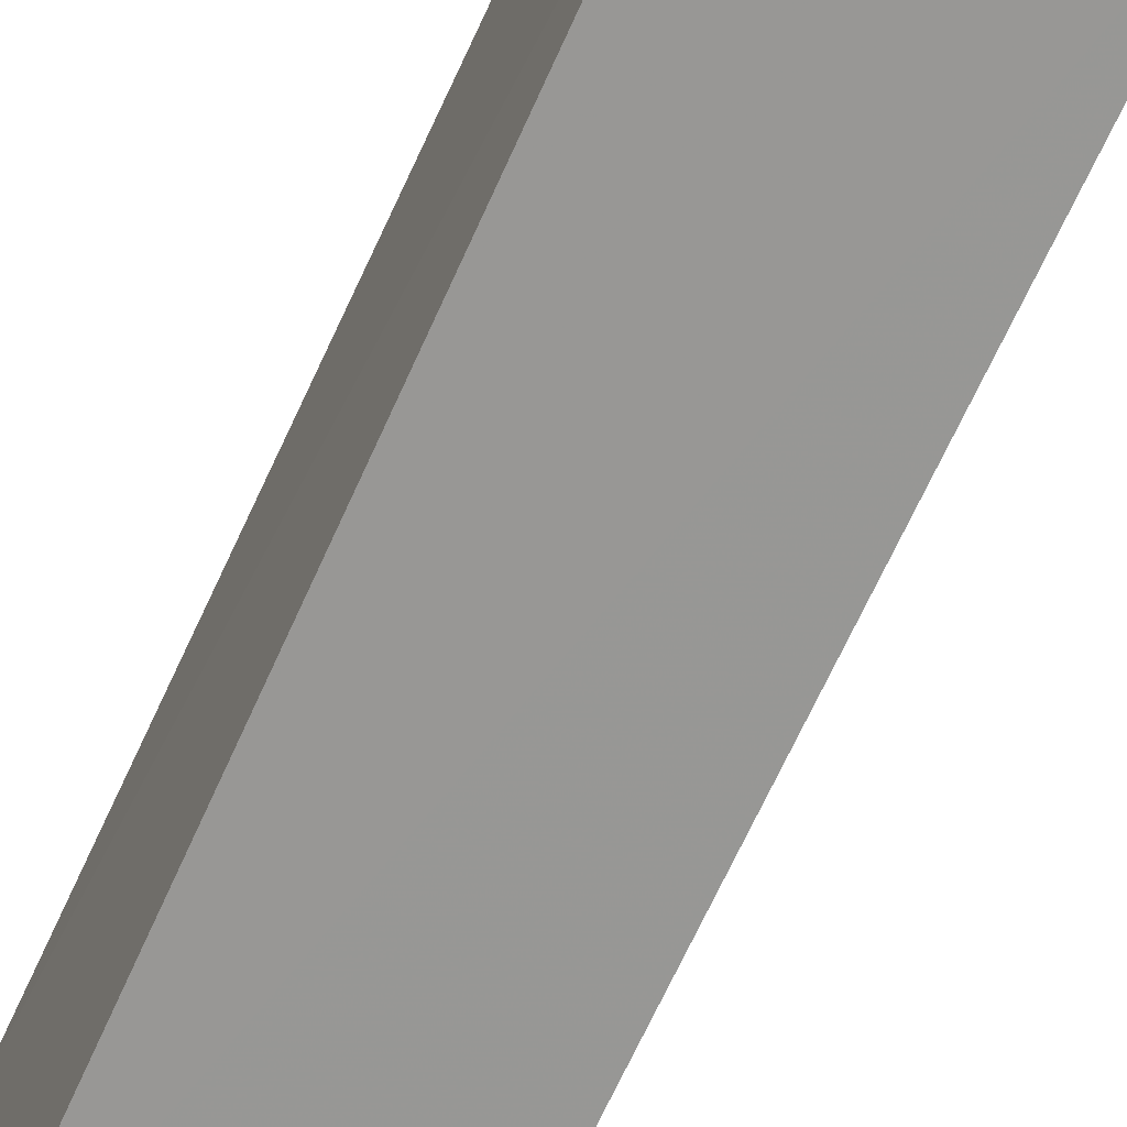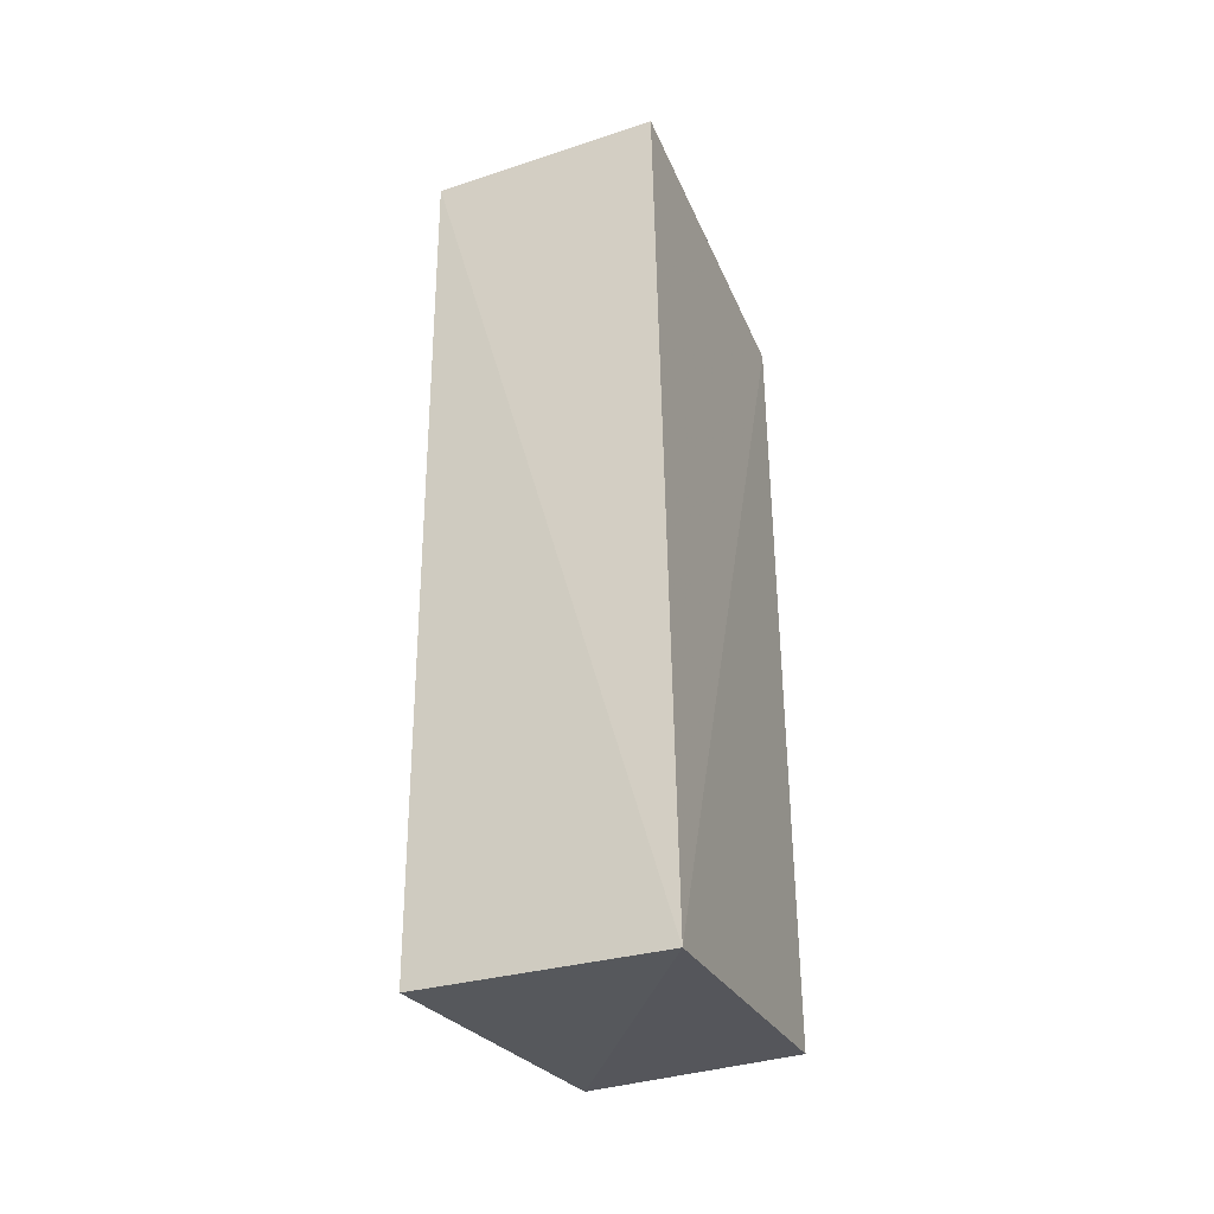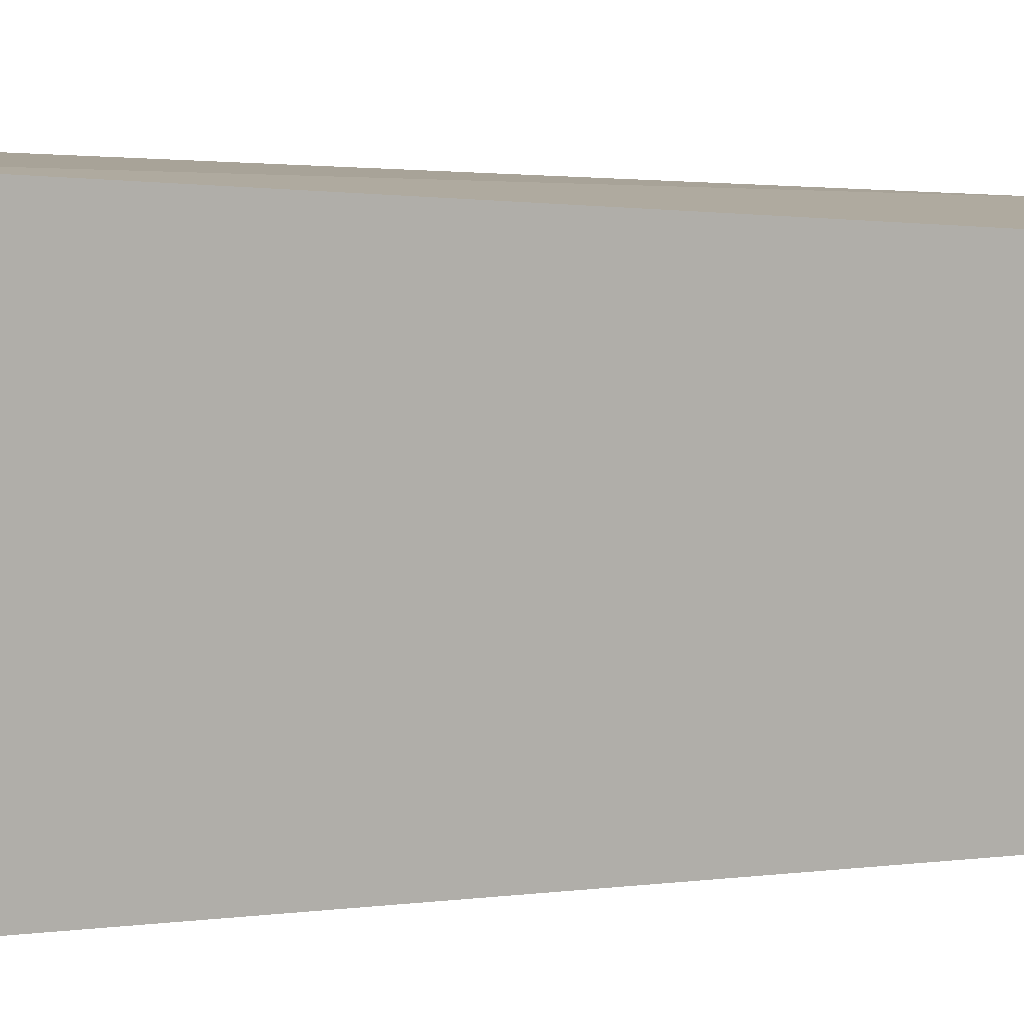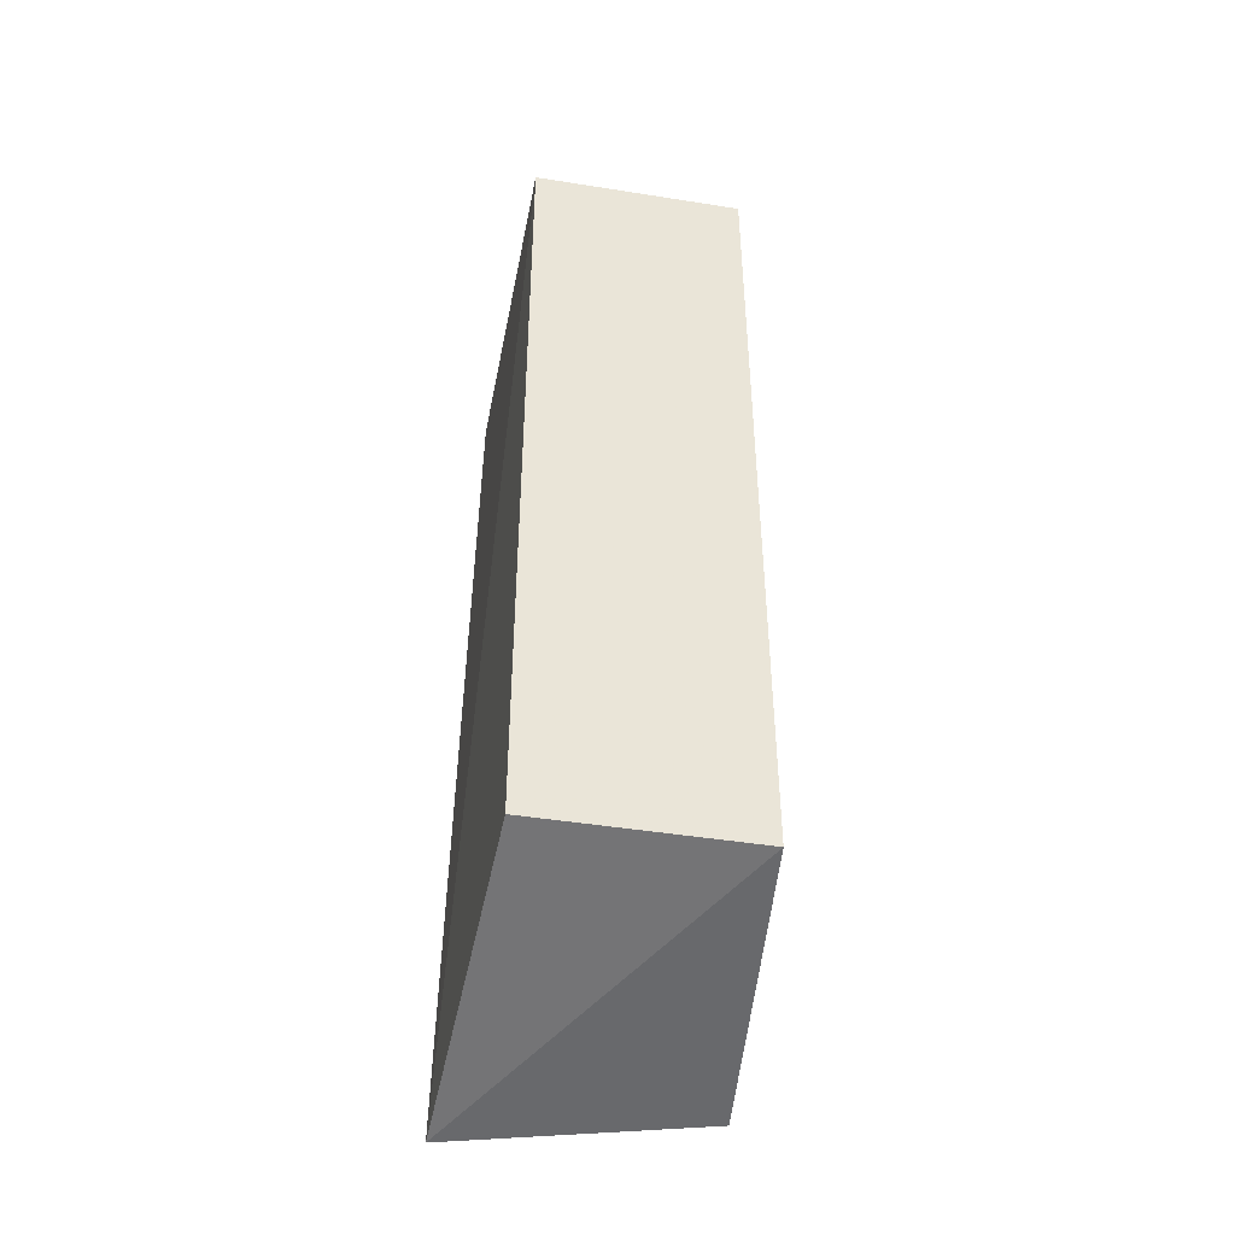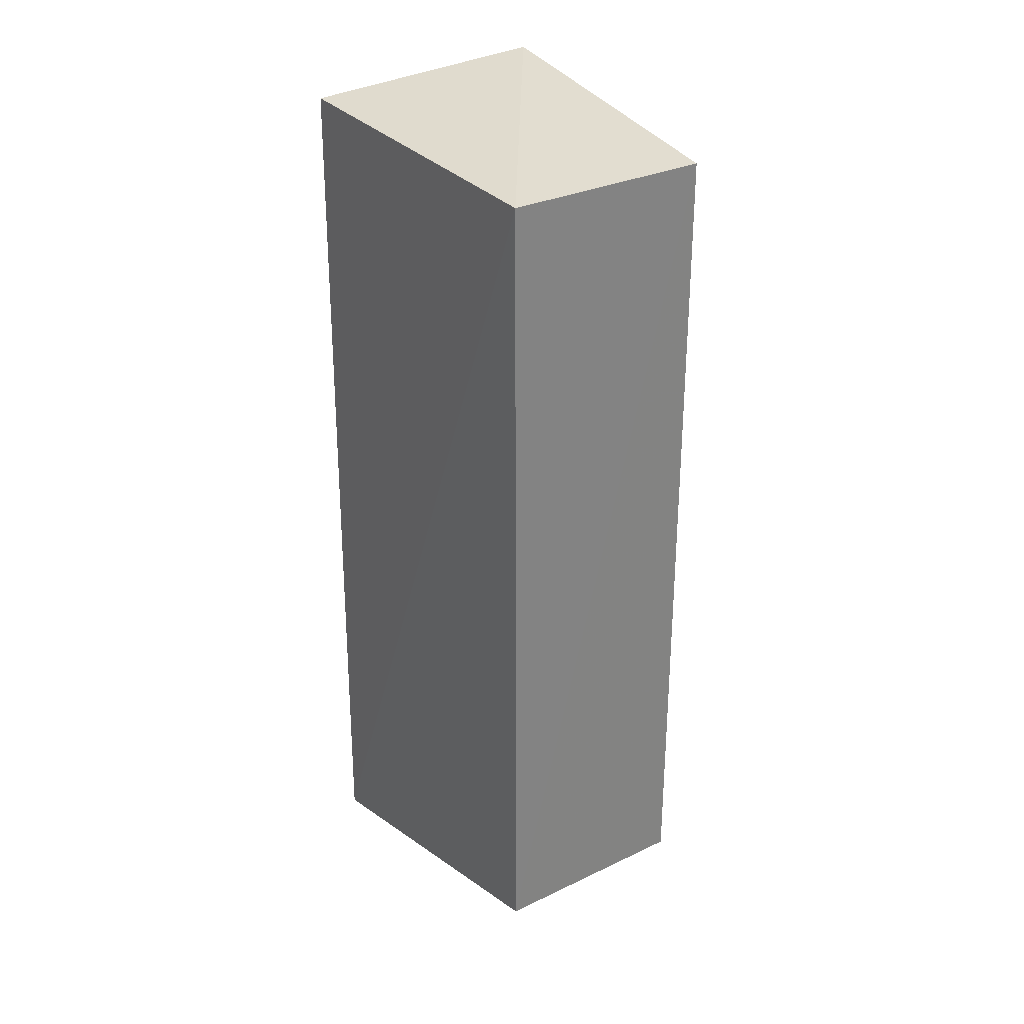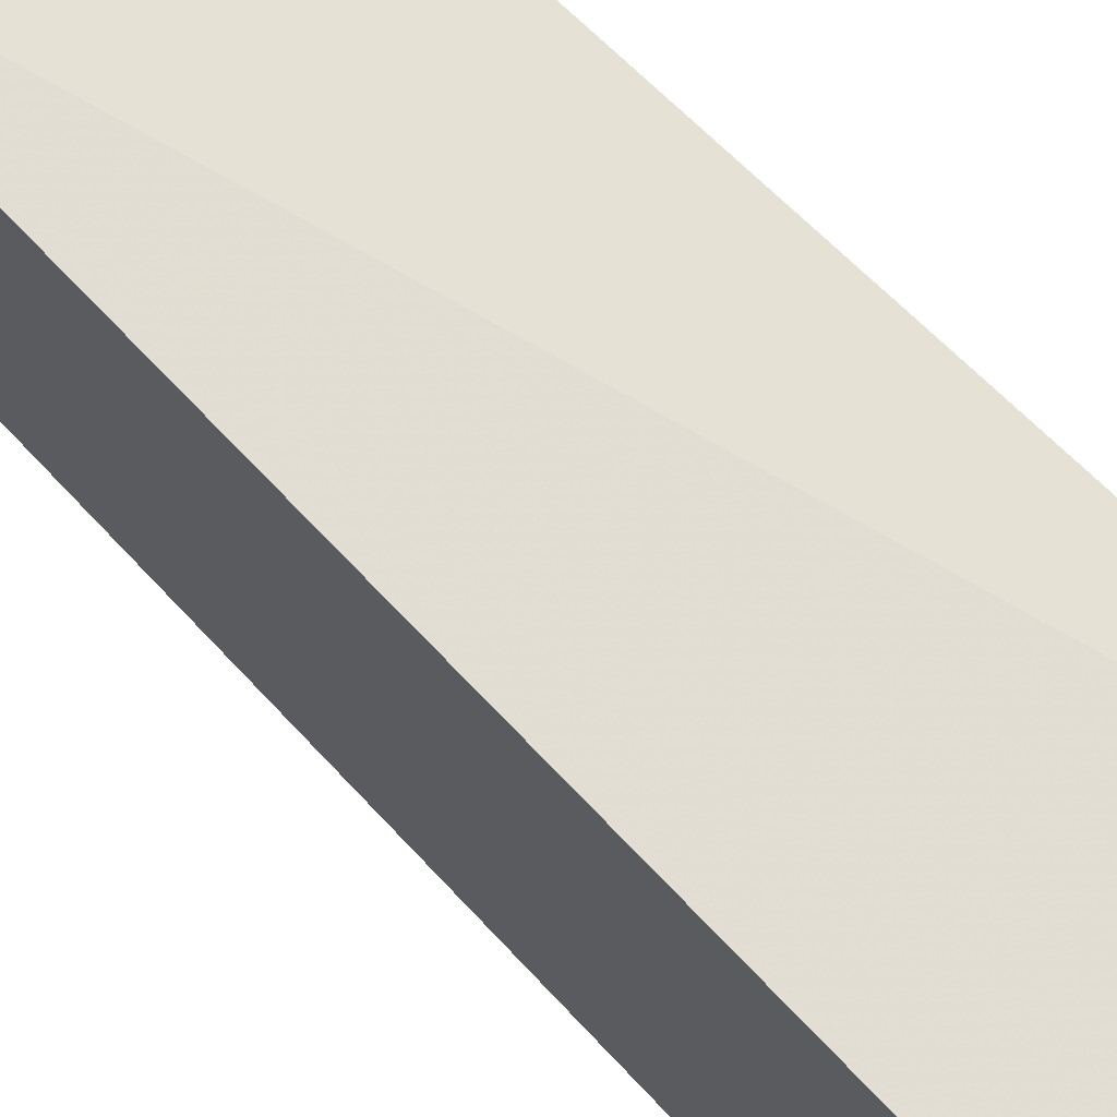
<metadata>
{"format":"obj","ext":"obj","renderer":"f3d","projection":"perspective","resolution":1024,"background":"white","views":[{"elev":-67.7,"azim":155.7,"up":"+Z"},{"elev":-37.0,"azim":21.1,"up":"+Y"},{"elev":1.8,"azim":-123.0,"up":"+Z"},{"elev":-45.2,"azim":168.5,"up":"+Y"},{"elev":30.4,"azim":144.4,"up":"+Y"},{"elev":58.8,"azim":-41.2,"up":"+Z"}]}
</metadata>
<code>
v 0.00147 0.001355 0.02865
v 0.0023 -0.07104 0.02818
v 0.00179 0.0004939 0.001029
v -0.01477 0.0004985 0.0007124
v -0.01732 -0.06906 0.02535
v -0.01757 0.002868 0.0268
v 0.001789 -0.0657 0.0008479
v -0.01475 -0.0657 0.0005506
f 1 2 3
f 6 1 3
f 6 3 4
f 6 5 2
f 6 2 1
f 7 3 2
f 7 4 3
f 8 6 4
f 8 5 6
f 8 4 7
f 8 7 2
f 8 2 5

</code>
